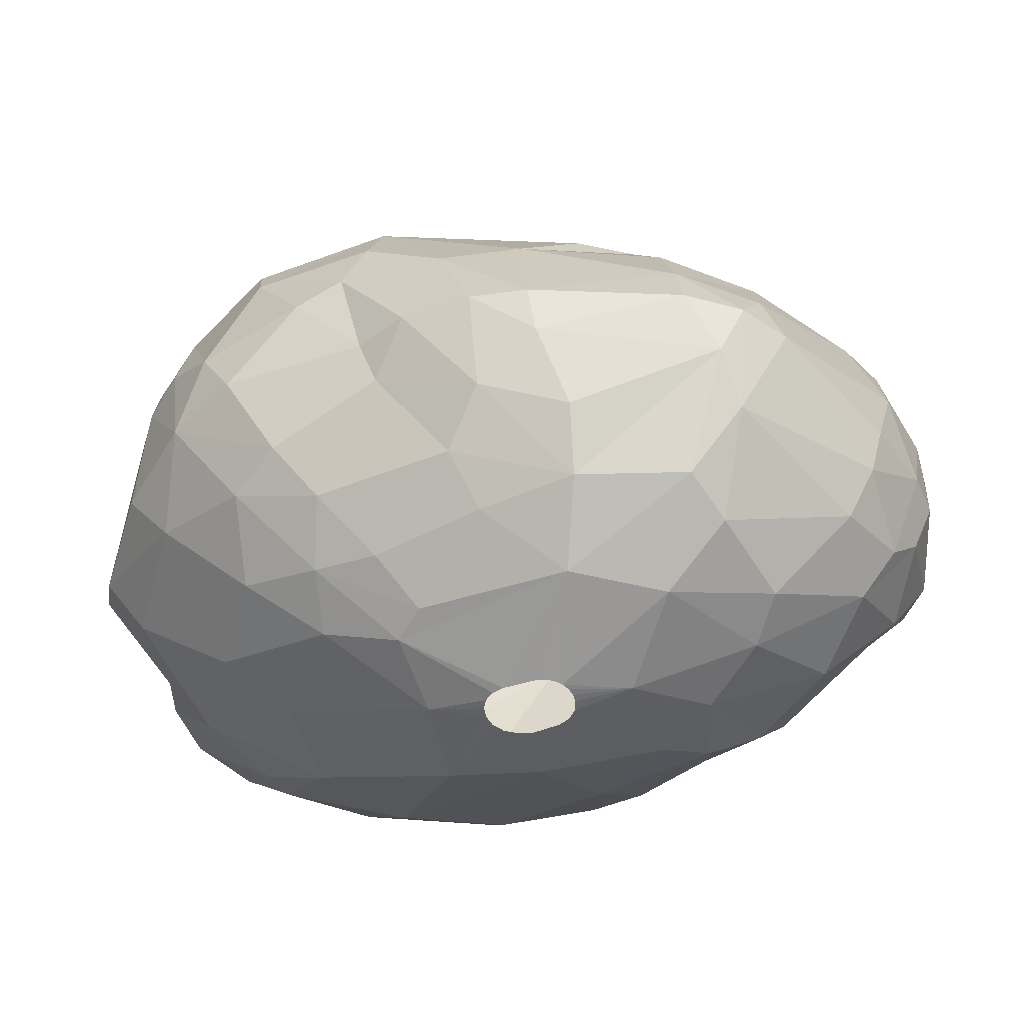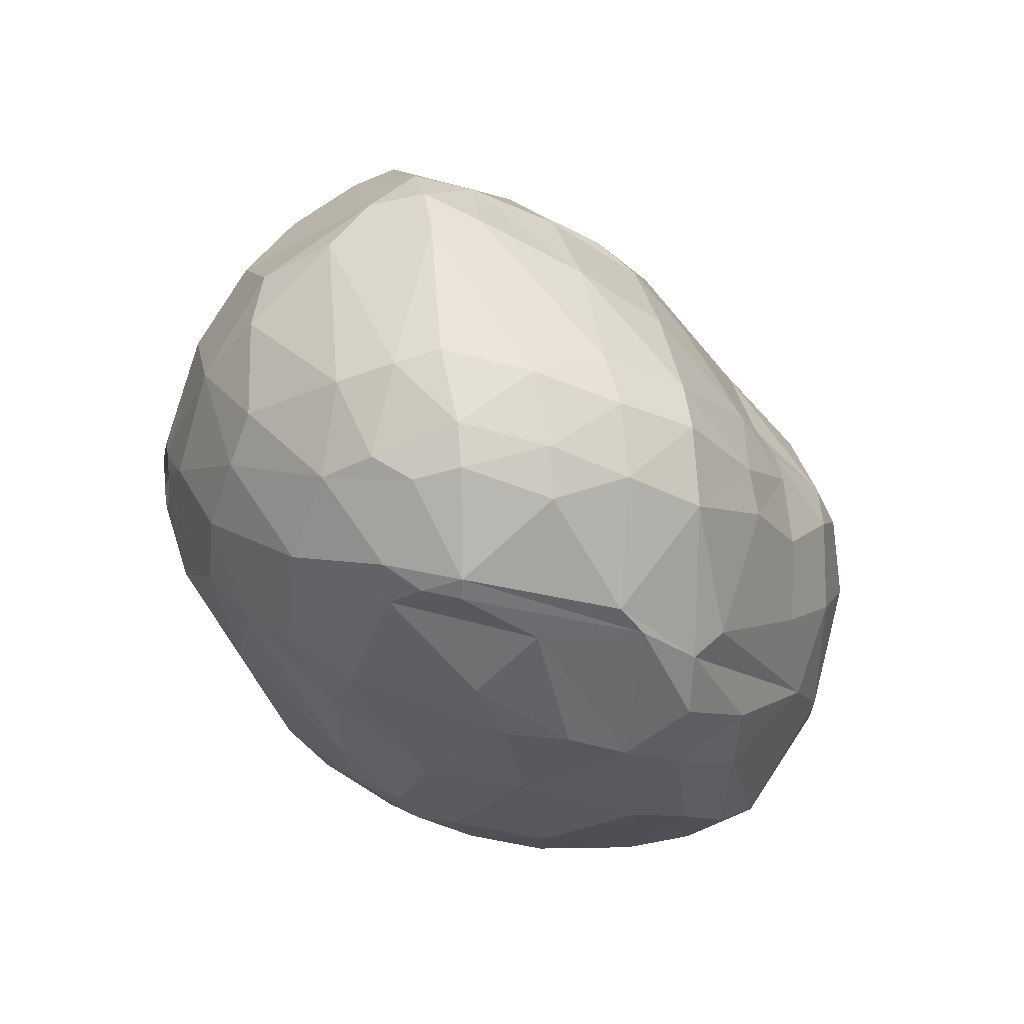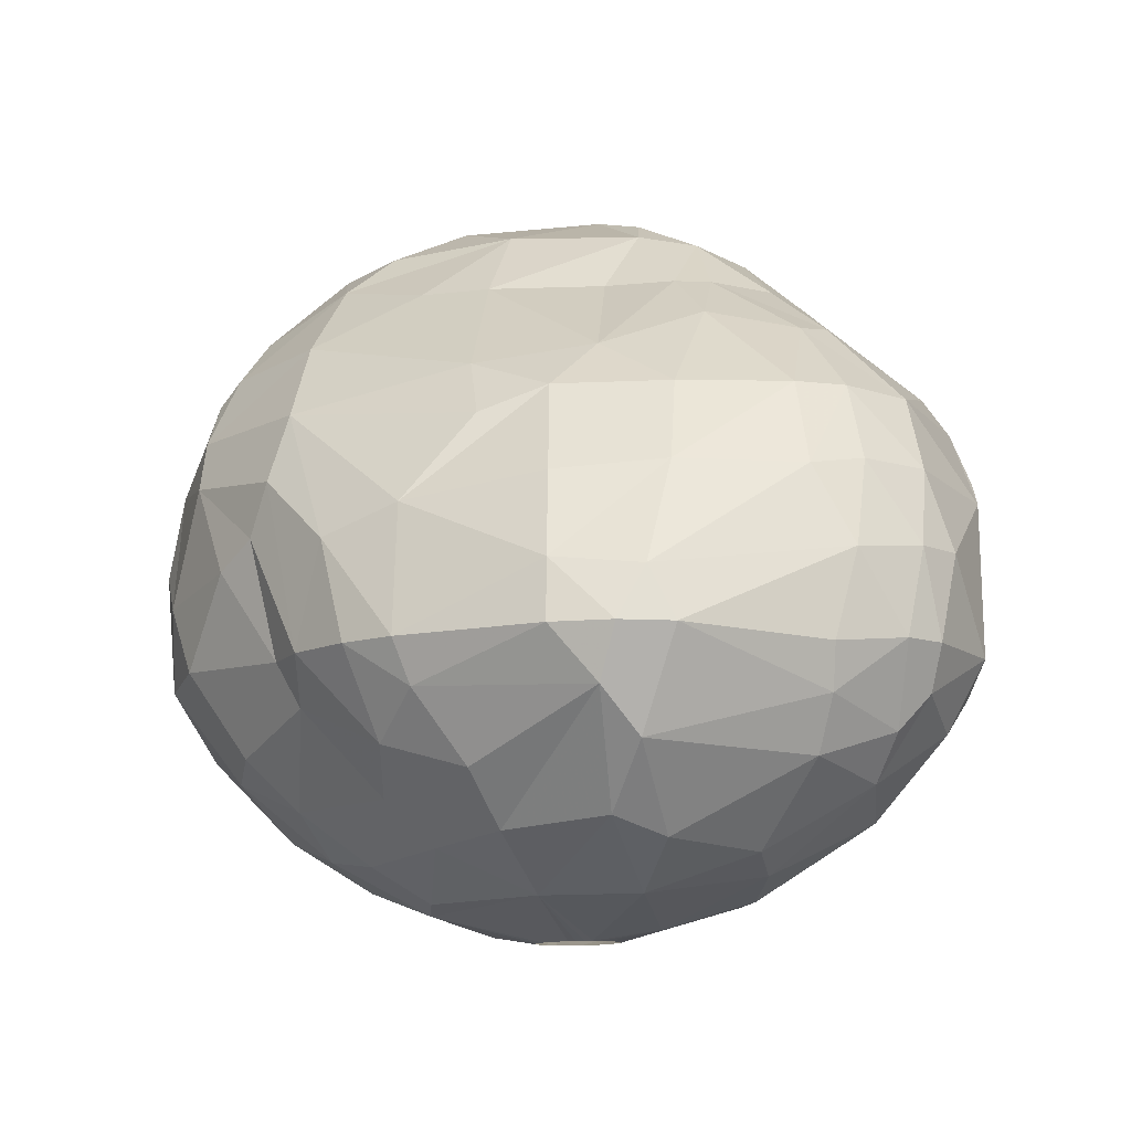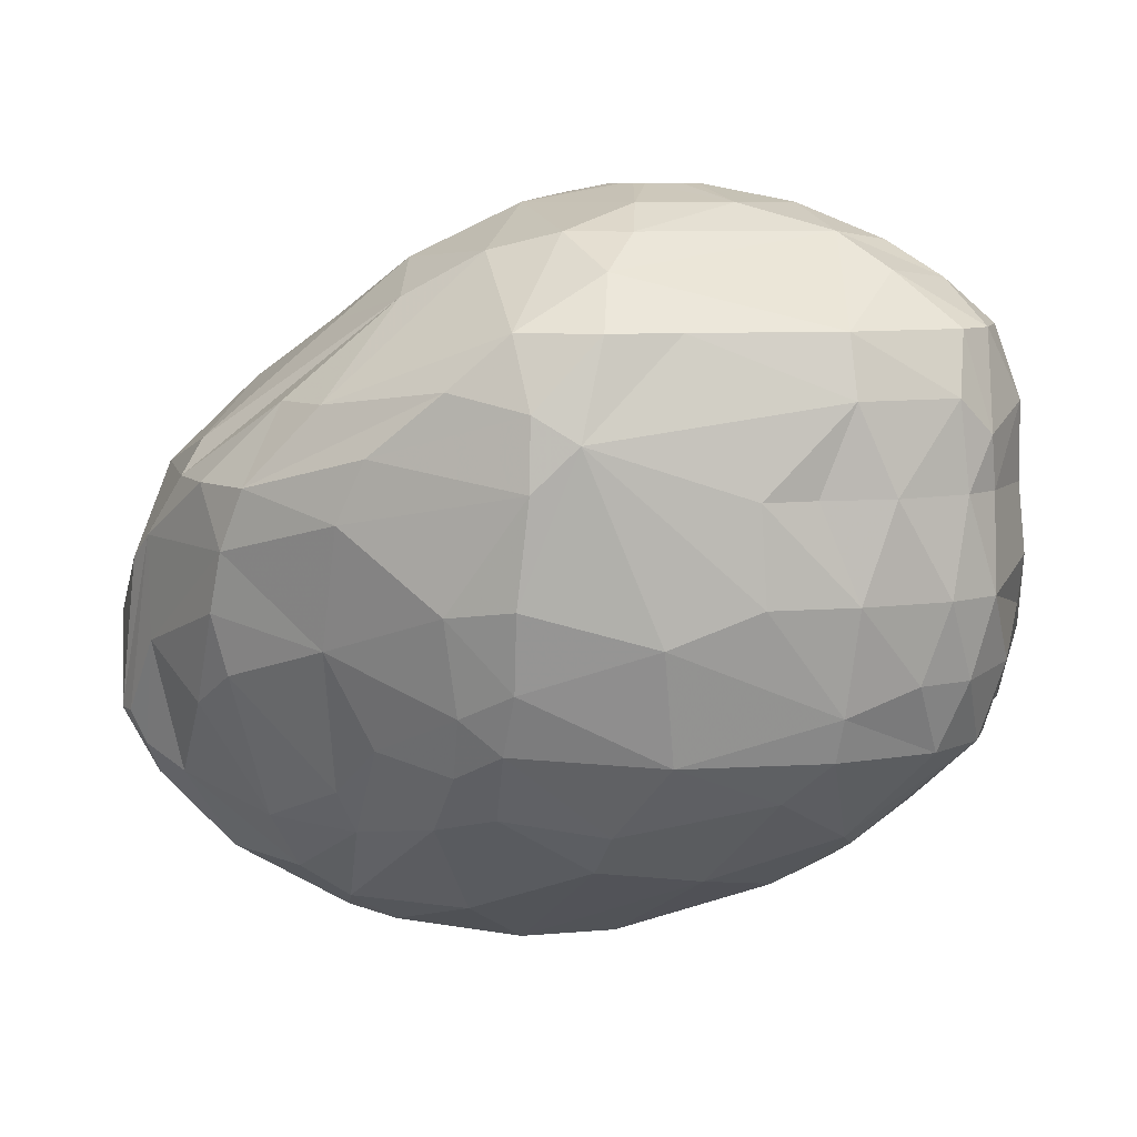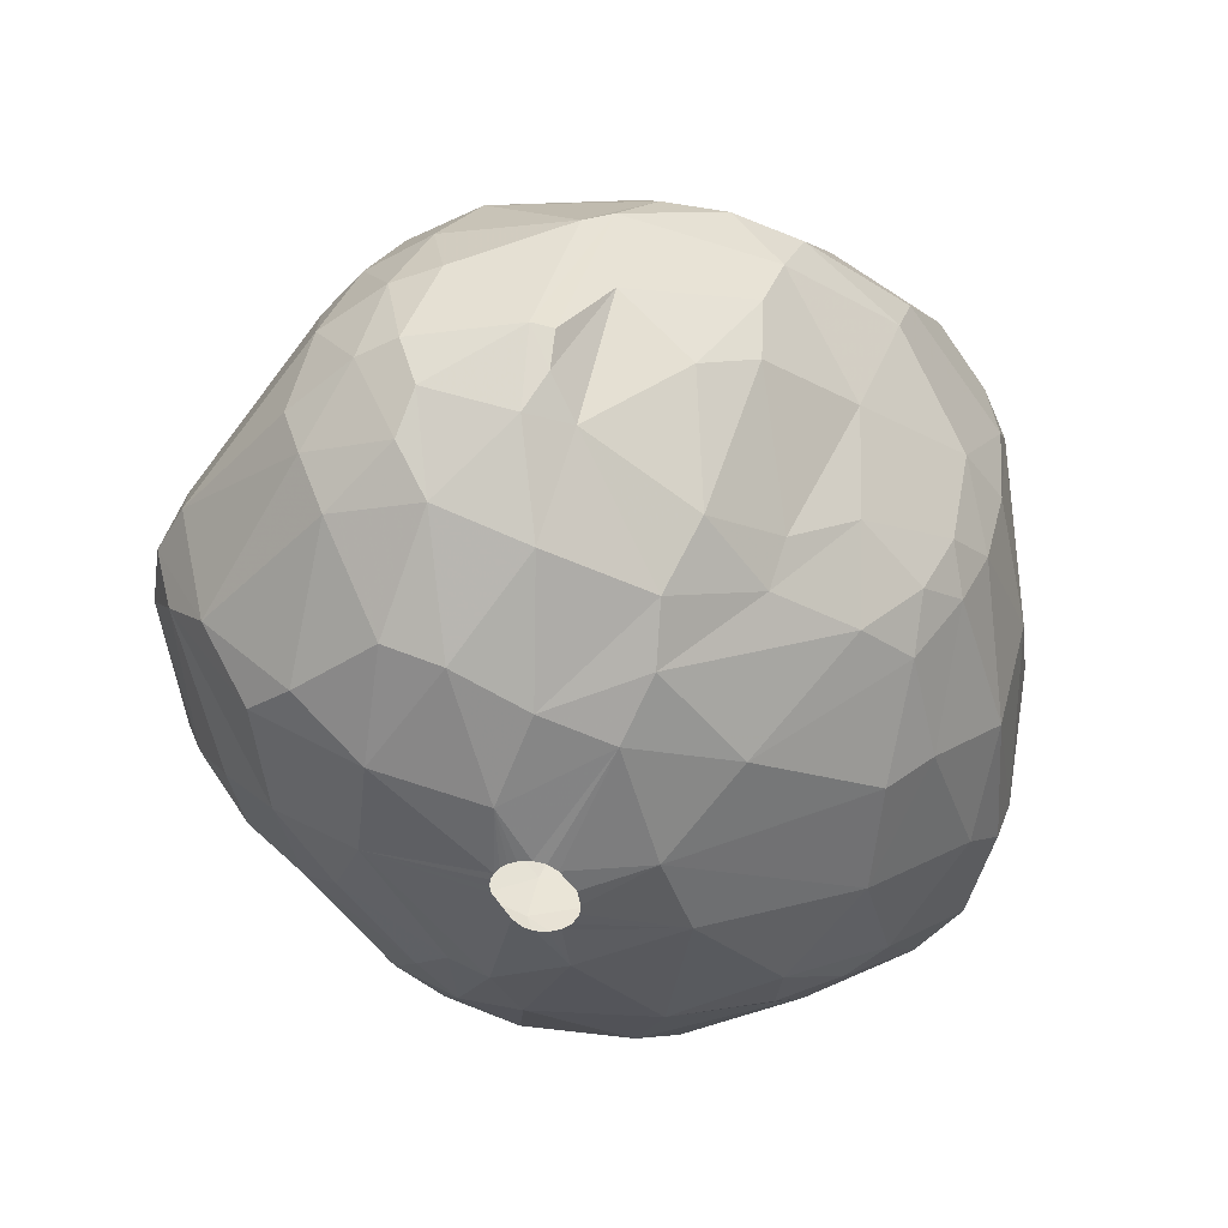
<metadata>
{"format":"obj","ext":"obj","renderer":"f3d","projection":"perspective","resolution":1024,"background":"white","views":[{"elev":38.1,"azim":-176.0,"up":"+Y"},{"elev":10.8,"azim":-101.0,"up":"+Y"},{"elev":-11.4,"azim":-152.9,"up":"+Z"},{"elev":8.0,"azim":-8.1,"up":"+Z"},{"elev":-47.0,"azim":-84.5,"up":"+Z"}]}
</metadata>
<code>
v 250.8 170.3 310.2
v 250.8 172.9 313.2
v 250.9 174 310.2
v 251.1 169.6 310.2
v 251.3 174.5 313.2
v 251.3 169 315.6
v 251.5 173.5 308.7
v 251.5 175.4 310.2
v 251.6 169.8 309
v 251.6 173.4 315.9
v 251.8 168 316.5
v 251.8 168 312.9
v 252 170.7 307.8
v 252.4 174.2 307.5
v 252.6 176.8 312.9
v 252.6 172.1 318.6
v 252.7 175.7 315.9
v 252.9 169.2 308.1
v 253 166.8 318.6
v 253.1 177.6 309.9
v 253.3 177.1 308.4
v 253.4 165.9 311.1
v 253.4 173.4 306
v 253.6 164.7 318.6
v 253.7 174.6 318.6
v 253.7 167.4 319.8
v 253.8 163.9 314.4
v 254 177.1 315.6
v 254.1 176.4 306.6
v 254.1 163.2 316.5
v 254.3 164 312.3
v 254.6 170.5 305.1
v 254.9 162.5 318.6
v 254.9 175.8 318.6
v 255.7 171.2 321.6
v 255.7 165.9 307.2
v 256 172.7 321.3
v 256.2 163.7 321.3
v 256.6 181.2 310.2
v 256.6 175.1 303.9
v 256.7 167.2 305.1
v 257.2 173.2 303.3
v 257.3 161.2 313.5
v 257.3 161.7 321.3
v 257.5 181.4 312
v 257.5 179.6 315.6
v 257.6 159.8 317.7
v 257.8 163.7 308.4
v 258.1 180.6 306.9
v 258.1 182.3 310.2
v 258.1 166.7 323.7
v 258.2 177.7 318.6
v 258.3 169.6 323.7
v 258.5 167.6 303.9
v 258.5 164.3 306.9
v 258.5 177.9 304.2
v 258.5 159.3 319.8
v 258.6 171 302.7
v 258.8 174.1 321.9
v 258.8 181.9 308.4
v 258.9 161.5 310.2
v 259.6 171.7 323.7
v 259.7 179.4 304.8
v 260 163.4 324.6
v 260.1 168.7 302.7
v 260.1 182.8 310.2
v 260.2 175.9 302.7
v 260.4 182.3 312.3
v 260.6 166.5 325.8
v 260.7 172.3 323.7
v 260.8 158 315
v 260.8 161.7 307.5
v 260.9 158.3 321.9
v 261 181.1 315.3
v 261.1 169.6 325.8
v 261.3 159.8 309.6
v 261.3 158.7 311.7
v 261.3 172.4 301.8
v 261.3 176.9 320.4
v 262 179.1 318.6
v 262.3 165.3 303.9
v 262.6 162.2 326.1
v 262.7 160.2 308.1
v 262.7 158.5 310.5
v 262.9 170.6 326.1
v 262.9 156.9 315.3
v 262.9 157.6 312.6
v 262.9 157.9 323.7
v 263.1 172.9 323.7
v 263.2 172 301.5
v 263.2 171.5 301.5
v 263.3 156.6 318.9
v 263.3 172.2 301.5
v 263.4 156.9 321.3
v 263.4 171.1 301.5
v 263.5 172.5 301.5
v 263.5 179.3 304.5
v 263.6 169.2 327
v 263.6 176.7 302.7
v 263.7 172.7 301.5
v 263.8 170.8 301.5
v 263.8 180.9 306.3
v 263.9 172.8 301.5
v 264.1 180 317.7
v 264.2 172.9 301.5
v 264.3 166.2 327.6
v 264.4 168 302.1
v 264.5 172.8 301.5
v 264.7 170.4 301.5
v 264.8 156.3 320.4
v 264.9 161.1 326.7
v 265.1 182.2 308.7
v 265.1 178.5 319.8
v 265.3 170.3 301.5
v 265.5 182.8 310.2
v 265.6 157 323.7
v 265.7 170.4 301.5
v 265.7 172.4 301.5
v 265.9 167.7 327.9
v 266 181.6 314.7
v 266 158.8 325.5
v 266 161.3 306
v 266 172.2 301.5
v 266.1 170.7 301.5
v 266.3 171 301.5
v 266.3 171.8 301.5
v 266.3 159.7 307.5
v 266.3 171.4 301.5
v 266.6 177.9 304.2
v 266.8 174.4 323.7
v 266.9 180.9 307.2
v 267.1 160.3 326.7
v 267.2 166 328.2
v 267.2 166.4 328.2
v 267.4 171.7 326.4
v 267.4 156.3 314.1
v 267.4 166.7 328.2
v 267.4 162.2 327.6
v 267.4 165.3 328.2
v 267.5 182.4 310.2
v 267.6 167.3 302.4
v 267.8 164.8 328.2
v 267.8 179.2 305.7
v 267.9 166.9 328.2
v 267.9 157.4 310.2
v 268.1 157.2 323.7
v 268.2 164.7 328.2
v 268.3 171 301.8
v 268.6 174.7 302.7
v 268.7 167.2 328.2
v 268.8 181.6 313.8
v 269.2 174.8 323.7
v 269.2 167.2 328.2
v 269.3 173.5 302.4
v 269.4 164.7 328.2
v 269.7 166.9 328.2
v 269.8 162 305.4
v 269.8 181.4 310.2
v 269.9 164.9 328.2
v 270 166.5 328.2
v 270.1 165.2 328.2
v 270.2 165.6 328.2
v 270.2 176 303.9
v 270.3 156.2 318.6
v 270.4 169.6 327.6
v 270.5 156.2 315.3
v 270.6 179.8 308.7
v 270.7 162.4 327.6
v 271.3 180.2 310.2
v 271.4 179.5 318.6
v 271.6 158.6 308.7
v 271.7 167.1 327.9
v 271.8 180.3 316.2
v 271.8 172.2 326.1
v 272 172.8 303.3
v 272.2 156.6 318.6
v 272.3 177 321.6
v 272.3 175 304.2
v 272.4 177 305.7
v 272.5 180.1 314.4
v 272.6 164.8 304.5
v 272.9 173.7 324.6
v 273 163.9 327.6
v 273.1 157.6 310.2
v 273.2 157.1 311.7
v 273.3 157.3 323.7
v 273.4 156.7 321.6
v 273.5 168.6 303.9
v 273.5 156.4 315.3
v 273.7 161.2 326.7
v 274 179.5 313.5
v 274.1 177.6 307.5
v 274.3 161.4 306.9
v 274.3 171.4 325.8
v 274.6 165.3 327
v 274.7 156.7 318.6
v 274.9 165.1 305.4
v 274.9 169.3 326.4
v 274.9 162.9 306.3
v 275 173.3 305.1
v 275.2 159.8 325.5
v 275.4 175.9 306.9
v 275.7 162.6 326.4
v 275.7 157.4 312.6
v 275.9 178.2 316.8
v 276 169.7 305.1
v 276.1 175.5 321.3
v 276.2 178.1 310.5
v 276.2 177.4 318.6
v 276.2 173.6 323.1
v 276.6 158.7 310.2
v 276.6 157.2 315.3
v 276.9 175.6 320.4
v 276.9 157.6 321.6
v 277.2 167.1 325.2
v 277.2 158.6 323.7
v 277.2 157.7 318.6
v 277.3 170.6 324.3
v 277.4 164.2 307.5
v 277.4 177.4 312.9
v 277.5 161.8 325.2
v 277.6 158.3 312.6
v 277.7 165.1 307.8
v 278.1 158.3 320.4
v 278.1 176.1 310.2
v 278.3 159.6 323.7
v 278.4 173.1 308.1
v 278.4 158.4 315.3
v 278.4 158.7 318.6
v 278.5 160.4 310.2
v 278.5 169.5 323.7
v 278.6 172.3 321.6
v 278.8 174.9 317.4
v 279 175.5 314.4
v 279.2 161.9 323.7
v 279.2 164.9 323.7
v 279.3 162.4 310.2
v 279.3 160.2 312.9
v 279.4 163.9 310.2
v 279.4 171.3 321
v 279.6 168.5 308.1
v 279.8 160.7 321.3
v 279.9 165.6 322.5
v 279.9 173.5 315.9
v 279.9 173.9 314.1
v 280 161.3 318.6
v 280.1 172.8 310.2
v 280.2 161.4 316.2
v 280.2 164.1 311.4
v 280.4 168.2 320.4
v 280.4 162.5 314.4
v 280.6 164 320.4
v 280.8 164.5 318.6
v 281.3 168.7 310.2
v 281.3 169.4 315.9
v 281.4 167.8 310.2
v 281.7 166.4 315.6
v 281.9 167.1 312.9
g foo
f 44 73 88
f 59 52 34
f 113 104 80
f 170 104 113
f 92 86 110
f 47 71 92
f 220 225 208
f 54 58 65
f 56 67 40
f 63 67 56
f 178 149 163
f 178 175 154
f 41 58 54
f 32 58 41
f 32 42 58
f 97 99 63
f 129 99 97
f 181 141 188
f 157 107 141
f 122 107 157
f 54 65 81
f 40 42 23
f 163 149 129
f 206 188 175
f 157 141 181
f 81 107 122
f 23 42 32
f 200 175 178
f 197 181 188
f 143 129 97
f 179 178 163
f 200 206 175
f 29 40 23
f 29 56 40
f 143 163 129
f 179 163 143
f 202 178 179
f 202 200 178
f 219 188 206
f 199 181 197
f 193 181 199
f 193 157 181
f 83 81 122
f 72 81 83
f 72 54 81
f 55 41 54
f 49 63 56
f 219 197 188
f 55 54 72
f 49 56 29
f 60 97 63
f 102 97 60
f 131 97 102
f 131 143 97
f 36 41 55
f 23 32 13
f 14 29 23
f 227 200 202
f 227 206 200
f 241 219 206
f 18 32 41
f 13 32 18
f 60 63 49
f 167 179 143
f 241 206 227
f 127 122 157
f 167 192 179
f 192 202 179
f 219 199 197
f 127 157 171
f 83 122 127
f 18 41 36
f 7 23 13
f 7 14 23
f 112 131 102
f 167 143 131
f 223 219 241
f 21 29 14
f 18 9 13
f 21 49 29
f 171 157 193
f 140 131 112
f 225 202 192
f 225 227 202
f 254 241 227
f 230 199 219
f 230 193 199
f 76 72 83
f 60 112 102
f 208 225 192
f 48 55 61
f 39 49 21
f 50 49 39
f 50 60 49
f 158 131 140
f 158 167 131
f 256 241 254
f 239 223 241
f 36 55 48
f 18 36 22
f 247 254 227
f 237 230 219
f 211 193 230
f 184 193 211
f 184 171 193
f 61 72 76
f 61 55 72
f 239 219 223
f 237 219 239
f 83 127 84
f 76 83 84
f 7 13 1
f 8 21 14
f 20 21 8
f 39 21 20
f 66 60 50
f 115 140 112
f 169 192 167
f 9 18 12
f 1 13 9
f 3 7 1
f 3 14 7
f 112 60 66
f 247 227 225
f 145 171 184
f 145 127 171
f 84 127 145
f 4 1 9
f 8 14 3
f 158 169 167
f 256 239 241
f 115 112 66
f 208 192 169
f 12 18 22
f 249 239 256
f 43 48 61
f 31 48 43
f 31 36 48
f 22 36 31
f 2 3 1
f 45 50 39
f 68 50 45
f 68 66 50
f 238 230 237
f 222 230 238
f 222 211 230
f 185 184 211
f 77 76 84
f 4 9 12
f 180 169 158
f 258 256 254
f 185 145 184
f 61 76 77
f 5 8 3
f 15 20 8
f 15 39 20
f 68 115 66
f 151 158 140
f 191 169 180
f 191 208 169
f 258 249 256
f 5 3 2
f 15 8 5
f 151 140 115
f 204 211 222
f 204 185 211
f 87 145 136
f 87 84 145
f 77 84 87
f 43 61 77
f 136 145 185
f 45 39 15
f 245 247 225
f 251 239 249
f 237 239 251
f 46 68 45
f 120 115 68
f 151 115 120
f 220 208 191
f 245 254 247
f 251 249 258
f 27 22 31
f 12 22 27
f 234 225 220
f 234 245 225
f 238 237 251
f 189 185 204
f 11 4 12
f 1 4 11
f 120 68 74
f 86 87 136
f 6 1 11
f 6 2 1
f 15 5 17
f 255 254 245
f 255 258 254
f 228 222 238
f 71 77 87
f 43 77 71
f 166 185 189
f 136 185 166
f 27 31 43
f 10 2 6
f 10 5 2
f 10 17 5
f 28 15 17
f 28 45 15
f 46 45 28
f 173 158 151
f 173 180 158
f 228 238 251
f 212 222 228
f 212 204 222
f 212 189 204
f 30 12 27
f 11 12 30
f 74 68 46
f 205 191 180
f 71 87 86
f 205 220 191
f 244 245 234
f 248 251 258
f 30 43 47
f 30 27 43
f 170 151 120
f 173 205 180
f 255 245 244
f 248 228 251
f 47 43 71
f 170 173 151
f 257 248 258
f 233 220 205
f 233 234 220
f 257 258 255
f 164 166 189
f 34 46 28
f 52 74 46
f 80 120 74
f 80 104 120
f 229 248 246
f 229 228 248
f 217 212 228
f 196 189 212
f 24 11 30
f 233 244 234
f 240 255 244
f 229 217 228
f 16 10 6
f 25 10 16
f 25 17 10
f 28 17 25
f 52 80 74
f 170 205 173
f 209 205 170
f 209 233 205
f 246 248 257
f 164 189 176
f 110 136 166
f 86 136 110
f 170 120 104
f 250 257 255
f 217 196 212
f 176 189 196
f 33 30 47
f 19 6 11
f 16 6 19
f 52 46 34
f 110 166 164
f 33 24 30
f 19 11 24
f 25 34 28
f 240 244 233
f 250 255 240
f 253 257 250
f 253 246 257
f 71 86 92
f 213 233 209
f 33 47 57
f 26 16 19
f 37 25 16
f 209 170 177
f 242 229 246
f 224 229 242
f 217 229 224
f 34 25 37
f 79 52 59
f 79 80 52
f 57 47 92
f 38 24 33
f 59 34 37
f 19 24 38
f 35 16 26
f 177 170 113
f 207 209 177
f 252 253 250
f 252 246 253
f 187 176 196
f 38 33 44
f 207 213 209
f 232 233 213
f 240 233 232
f 242 246 252
f 214 217 224
f 196 217 214
f 187 164 176
f 187 110 164
f 94 92 110
f 57 92 94
f 33 57 73
f 113 80 79
f 44 33 73
f 35 37 16
f 152 177 113
f 243 252 250
f 26 19 64
f 187 196 214
f 110 187 146
f 73 57 94
f 64 19 38
f 231 240 232
f 231 250 240
f 226 224 242
f 94 110 116
f 51 26 64
f 35 26 51
f 231 243 250
f 235 252 243
f 235 242 252
f 116 110 146
f 62 59 37
f 130 113 79
f 130 152 113
f 210 213 207
f 210 232 213
f 186 187 214
f 64 38 44
f 182 207 177
f 216 224 226
f 216 214 224
f 62 37 35
f 70 79 59
f 231 232 210
f 226 242 235
f 186 146 187
f 88 73 94
f 53 35 51
f 62 35 53
f 70 59 62
f 130 79 89
f 235 243 236
f 88 94 116
f 89 79 70
f 152 182 177
f 210 207 182
f 218 231 210
f 236 243 231
f 186 214 216
f 65 95 101
f 65 91 95
f 78 91 65
f 78 90 91
f 78 93 90
f 78 96 93
f 100 96 78
f 99 103 100
f 99 105 103
f 99 108 105
f 99 118 108
f 154 118 99
f 154 123 118
f 154 126 123
f 148 126 154
f 148 128 126
f 148 125 128
f 141 125 148
f 141 124 125
f 141 117 124
f 141 114 117
f 107 114 141
f 107 109 114
f 107 101 109
f 65 101 107
f 67 100 78
f 99 100 67
f 149 154 99
f 58 78 65
f 42 78 58
f 42 67 78
f 188 141 148
f 129 149 99
f 175 148 154
f 175 188 148
f 81 65 107
f 40 67 42
f 99 67 63
f 178 154 149
f 139 106 142
f 133 106 139
f 134 106 133
f 134 119 106
f 137 119 134
f 144 119 137
f 150 119 144
f 153 119 150
f 153 165 119
f 156 165 153
f 156 172 165
f 160 172 156
f 162 172 160
f 161 172 162
f 161 183 172
f 161 168 183
f 159 168 161
f 155 168 159
f 147 168 155
f 147 138 168
f 142 138 147
f 142 106 138
f 119 98 106
f 168 190 183
f 165 135 119
f 172 194 165
f 183 195 172
f 138 132 168
f 106 111 138
f 98 69 106
f 119 85 98
f 165 174 135
f 165 194 174
f 172 198 194
f 195 198 172
f 183 203 195
f 106 82 111
f 106 69 82
f 98 75 69
f 119 135 85
f 183 190 203
f 138 111 132
f 132 190 168
f 111 121 132
f 98 85 75
f 203 190 221
f 132 121 190
f 195 215 198
f 203 215 195
f 203 221 215
f 190 201 221
f 69 64 82
f 135 130 85
f 194 182 174
f 111 88 121
f 82 88 111
f 75 53 69
f 75 62 53
f 85 70 75
f 174 182 135
f 198 218 194
f 198 231 218
f 198 215 231
f 190 186 201
f 190 121 186
f 70 62 75
f 85 130 89
f 221 201 226
f 121 88 116
f 89 70 85
f 135 152 130
f 135 182 152
f 194 210 182
f 218 210 194
f 221 236 215
f 69 51 64
f 53 51 69
f 221 235 236
f 221 226 235
f 201 216 226
f 121 116 146
f 82 44 88
f 64 44 82
f 215 236 231
f 201 186 216
f 121 146 186
g

</code>
